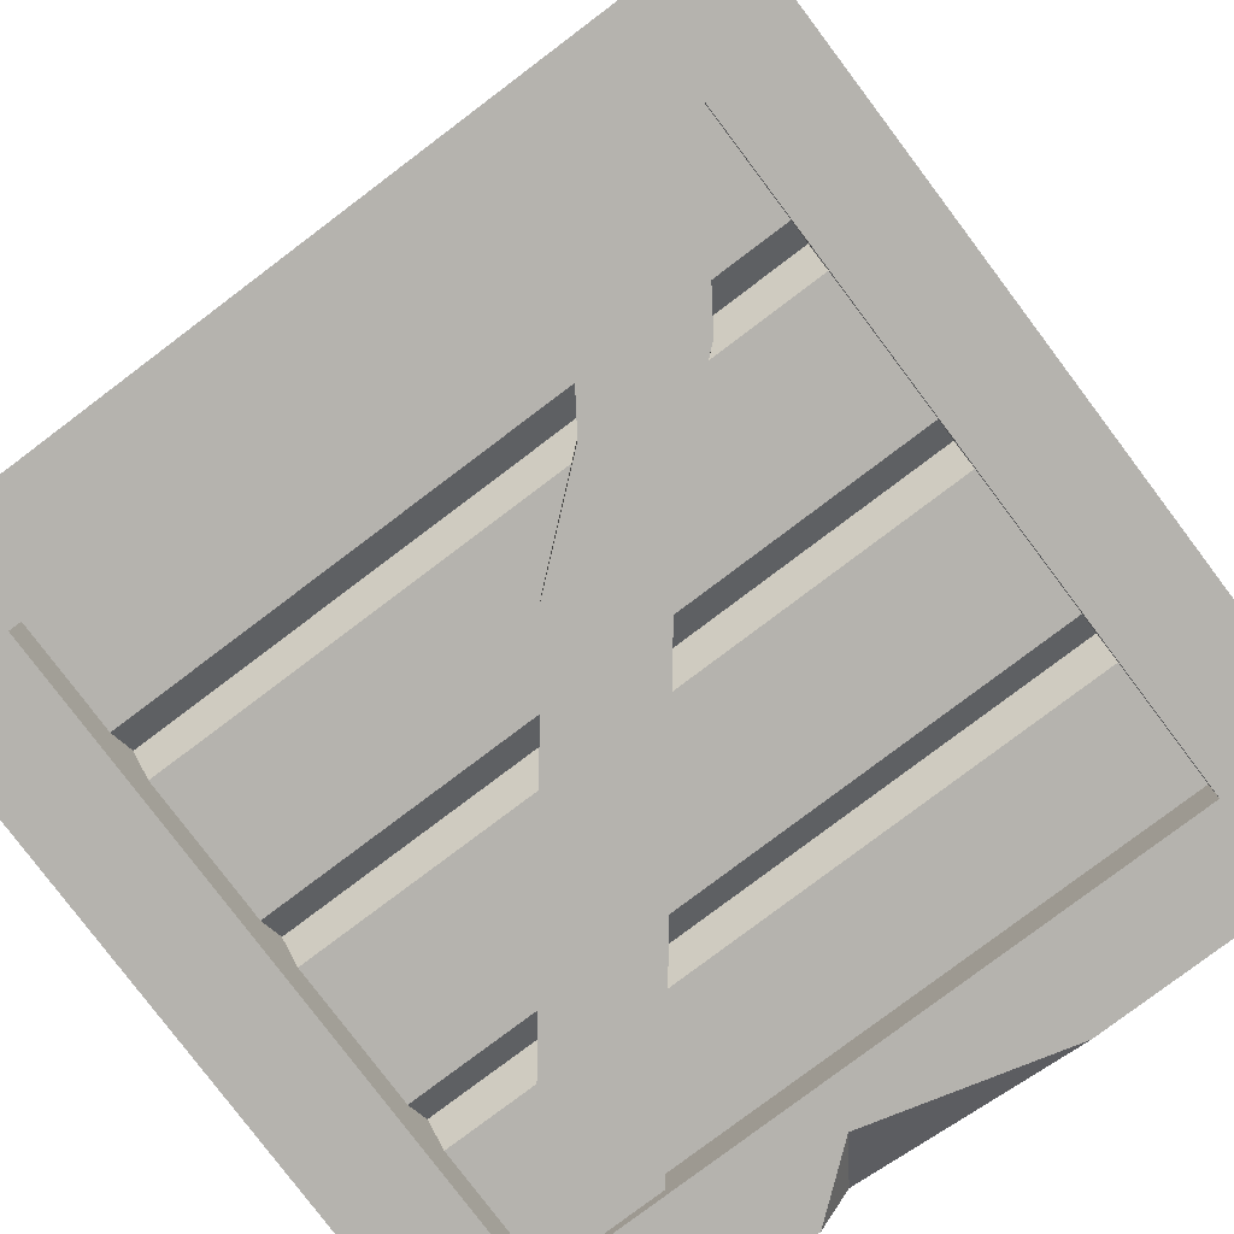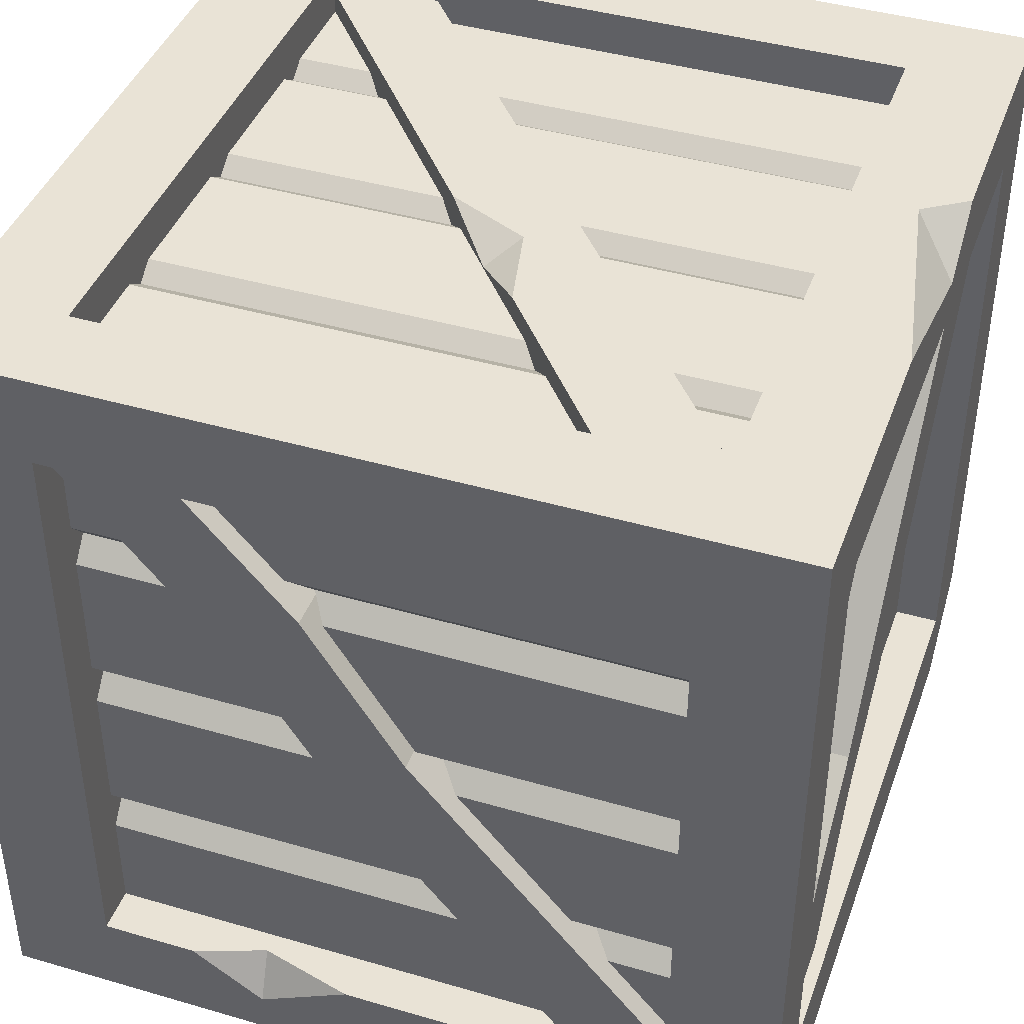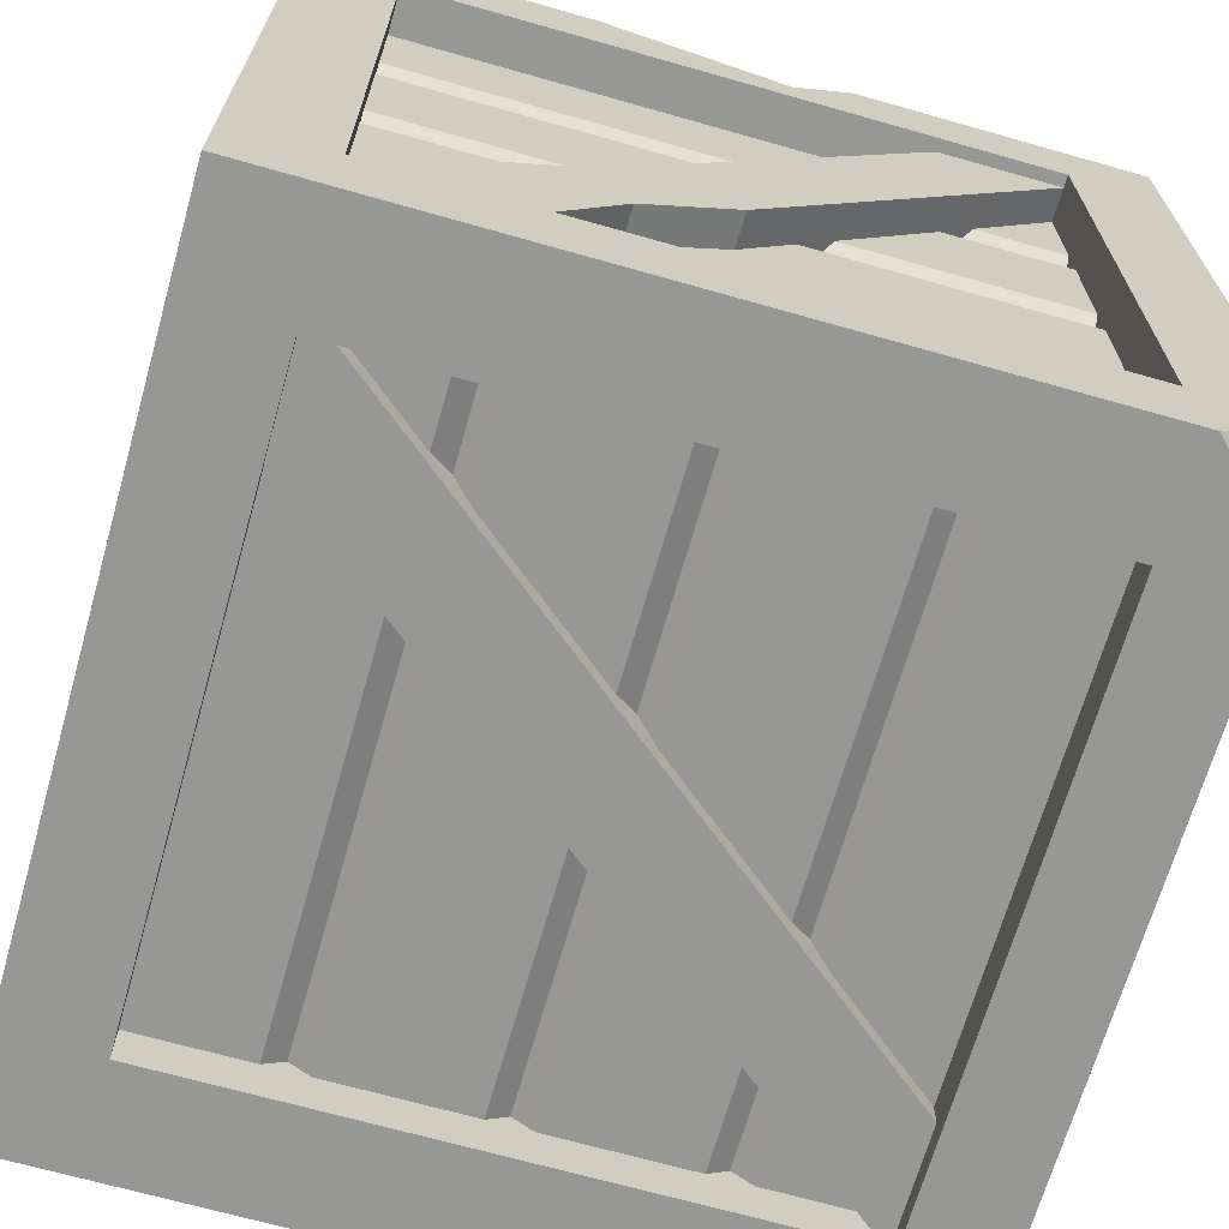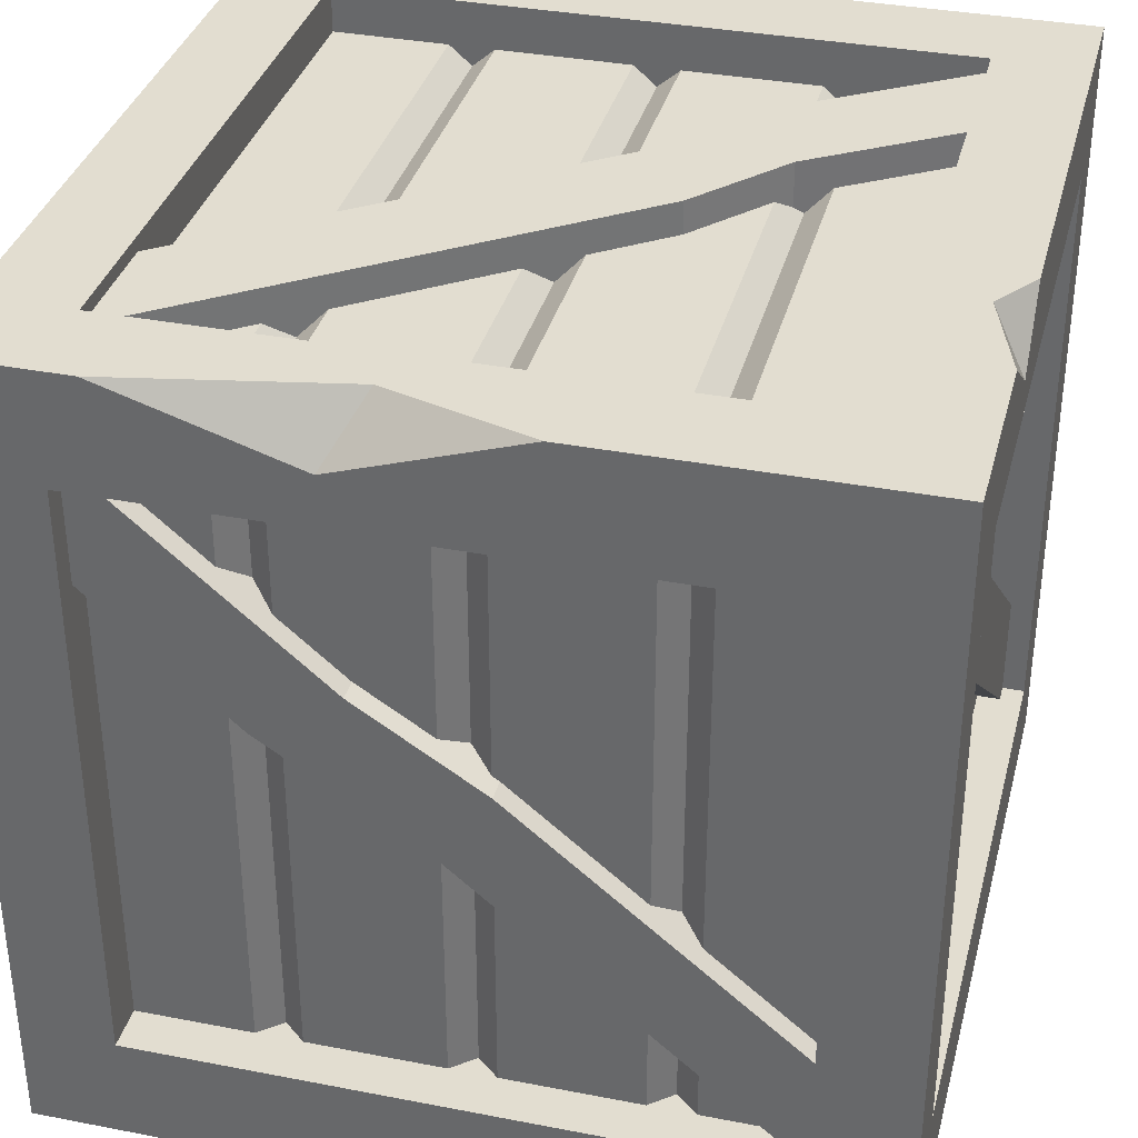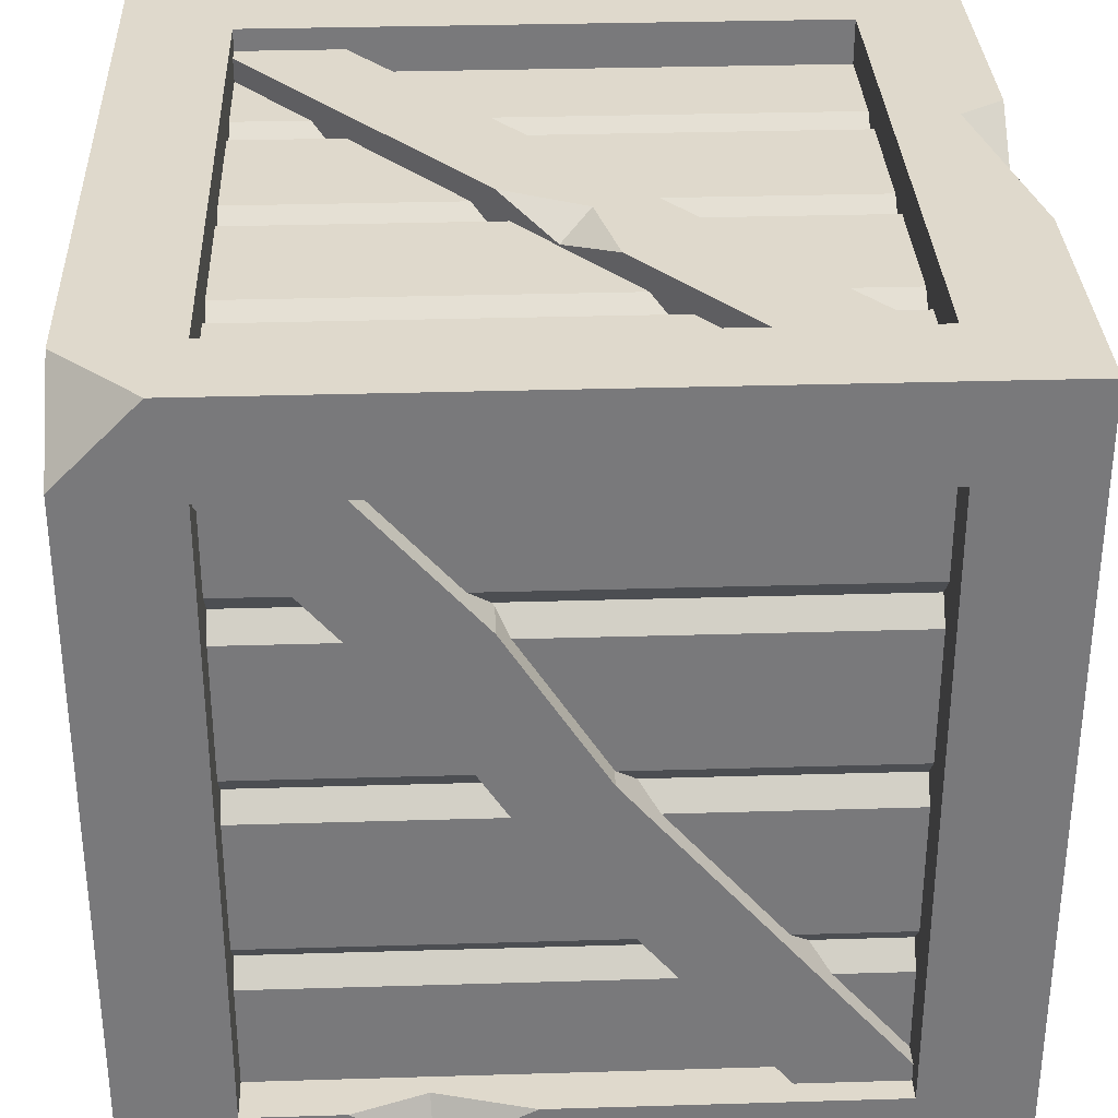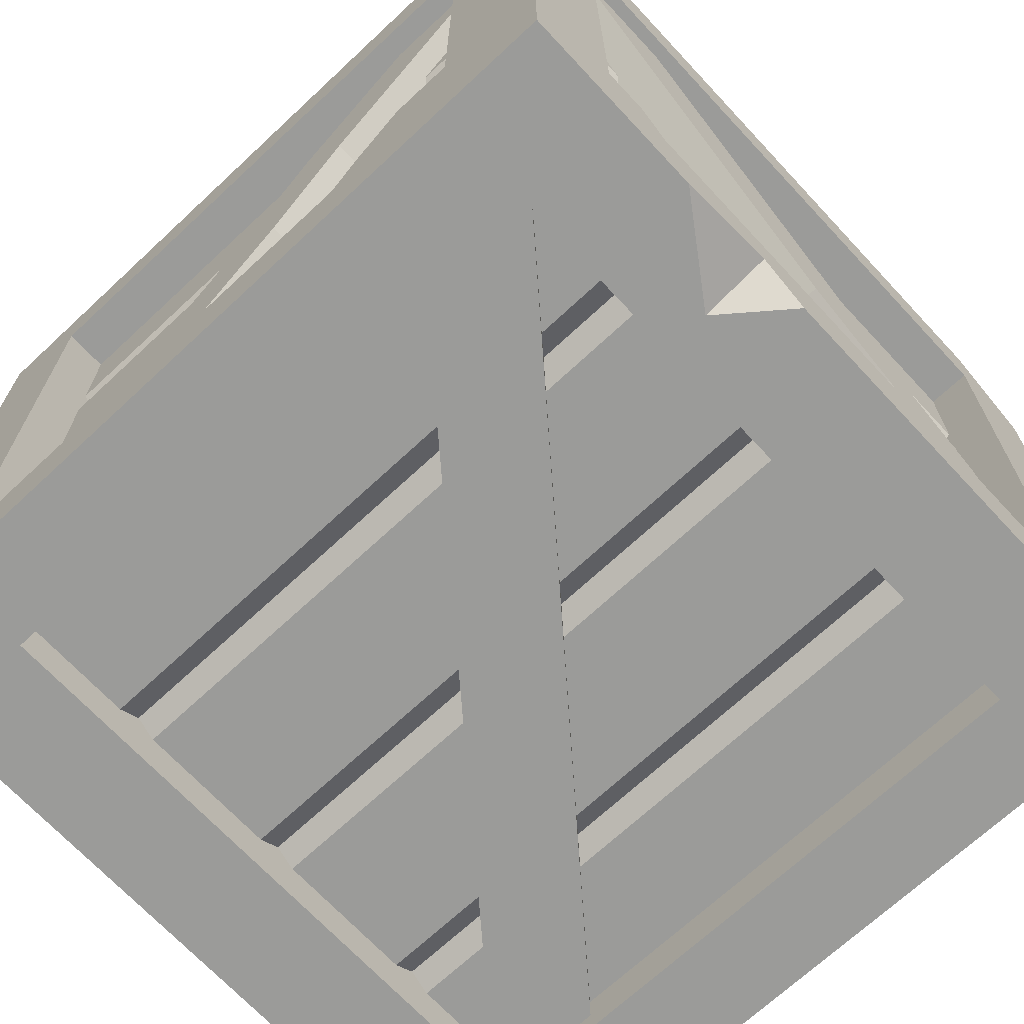
<metadata>
{"format":"obj","ext":"obj","renderer":"f3d","projection":"perspective","resolution":1024,"background":"white","views":[{"elev":-79.9,"azim":37.0,"up":"+Z"},{"elev":42.0,"azim":109.3,"up":"+Y"},{"elev":-68.1,"azim":164.1,"up":"+Y"},{"elev":35.2,"azim":-75.6,"up":"+Z"},{"elev":32.3,"azim":87.6,"up":"+Y"},{"elev":-69.6,"azim":-47.0,"up":"+Y"}]}
</metadata>
<code>
o SM_Prop_Crate_01
v 29.61 36.22 -29.61
v -29.61 36.22 18.02
v 29.61 36.22 -18.11
v -29.61 36.22 29.52
v 0.5231 36.22 5.285
v 4.209 36.22 -2.538
v 12.61 36.22 -4.441
v -29.61 -36.22 29.52
v -29.61 -36.22 18.02
v 29.61 -36.22 -18.11
v 29.61 -36.22 -29.61
v 6.789 34.16 0.2436
v 29.61 30.37 -29.61
v -29.61 30.37 18.02
v -29.61 30.37 29.52
v 0.5231 30.37 5.285
v 12.61 30.37 -4.441
v 29.61 30.37 -18.11
v 6.789 30.37 0.2436
v -29.61 -30.37 18.02
v 29.61 -30.37 -29.61
v 29.61 -30.37 -18.11
v -29.61 -30.37 29.52
v 11.94 -9.288 37.05
v -18.07 29.61 37.05
v 0.4361 -9.288 37.05
v -29.57 29.61 37.05
v -29.57 29.61 -37.14
v -18.07 29.61 -37.14
v 0.4361 -9.288 -37.14
v 11.94 -9.288 -37.14
v 29.57 -29.61 37.05
v 20.66 -16.58 37.05
v 18.07 -29.61 37.05
v 9.156 -16.58 37.05
v 9.156 -16.58 -37.14
v 20.66 -16.58 -37.14
v 18.07 -29.61 -37.14
v 29.57 -29.61 -37.14
v 11.94 -9.288 29.08
v -18.07 29.61 29.08
v -29.57 29.61 29.08
v 0.4361 -9.288 29.08
v 29.57 -29.61 29.08
v 20.66 -16.58 29.08
v 9.156 -16.58 29.08
v 18.07 -29.61 29.08
v -18.07 29.61 -29.17
v 11.94 -9.288 -29.17
v 0.4361 -9.288 -29.17
v -29.57 29.61 -29.17
v 20.66 -16.58 -29.17
v 29.57 -29.61 -29.17
v 18.07 -29.61 -29.17
v 9.156 -16.58 -29.17
v 36.13 -3.249 3.797
v 36.13 1.866 -2.905
v 36.13 8.35 11.24
v 36.13 16.31 6.241
v -36.13 16.31 6.241
v -36.13 1.866 -2.905
v -36.13 8.35 11.24
v -36.13 -3.249 3.797
v 36.13 -29.61 -29.61
v 36.13 -29.61 -18.11
v -36.13 -29.61 -18.11
v -36.13 -29.61 -29.61
v -36.13 29.61 29.52
v -36.13 29.61 18.02
v 36.13 29.61 18.02
v 36.13 29.61 29.52
v 30.84 1.866 -2.905
v 30.84 16.31 6.241
v 30.84 8.35 11.24
v 30.84 -3.249 3.797
v 30.84 -29.61 -29.61
v 30.84 -29.61 -18.11
v 30.84 29.61 18.02
v 30.84 29.61 29.52
v -30.84 16.31 6.241
v -30.84 1.866 -2.905
v -30.84 -3.249 3.797
v -30.84 8.35 11.24
v -30.84 -29.61 -29.61
v -30.84 -29.61 -18.11
v -30.84 29.61 18.02
v -30.84 29.61 29.52
v 34 -15.3 34
v 34 -15.3 -34
v 34 -2.589 34
v 34 -2.589 -34
v -18.91 34 -34
v -34 34 -34
v -18.91 34 34
v -34 34 34
v -34 -2.589 34
v -34 -2.589 -34
v -34 -15.3 34
v -34 -15.3 -34
v 18.99 -34 34
v 18.99 -34 -34
v 34 -34 34
v 34 -34 -34
v 34 14.41 34
v 34 14.41 -34
v 32.15 16.56 32.15
v 32.15 16.56 -32.15
v -34 14.41 34
v -32.15 16.56 32.15
v -32.15 16.56 -32.15
v -34 14.41 -34
v 34 34 34
v 34 18.71 34
v 34 34 -34
v 34 18.71 -34
v -34 18.71 34
v 18.99 34 34
v 17.04 32.69 34
v 15.09 34 34
v 1.986 34 34
v 0.03824 32.69 34
v -1.91 34 34
v -15.01 34 34
v -16.96 32.69 34
v -34 18.71 -34
v -16.96 32.69 -34
v -15.01 34 -34
v -1.91 34 -34
v 0.03824 32.69 -34
v 1.986 34 -34
v 15.09 34 -34
v 17.04 32.69 -34
v 18.99 34 -34
v -34 -19.59 34
v 34 -19.59 34
v -32.15 -17.44 32.15
v 32.15 -17.44 32.15
v 34 -19.59 -34
v 32.15 -17.44 -32.15
v -34 -19.59 -34
v -32.15 -17.44 -32.15
v -34 -34 34
v -18.91 -34 34
v -16.96 -32.69 34
v -15.01 -34 34
v 17.04 -32.69 34
v -1.91 -34 34
v 0.03824 -32.69 34
v 1.986 -34 34
v 15.09 -34 34
v -34 -34 -34
v -18.91 -34 -34
v 17.04 -32.69 -34
v 15.09 -34 -34
v -16.96 -32.69 -34
v 1.986 -34 -34
v 0.03824 -32.69 -34
v -1.91 -34 -34
v -15.01 -34 -34
v 32.15 -0.4416 32.15
v 32.15 -0.4416 -32.15
v -32.15 -0.4416 32.15
v -32.15 -0.4416 -32.15
v -34 1.705 34
v 34 1.705 34
v 34 1.705 -34
v -34 1.705 -34
v -38.33 -38.33 38.33
v -38.33 -38.33 -30.66
v -29.57 -38.33 28.09
v -34.79 -38.33 -34.2
v -29.57 -38.33 -28.09
v -38.33 38.33 -38.33
v -29.57 29.61 -38.33
v -38.33 -30.66 -38.33
v -34.49 -34.5 -38.33
v -29.57 -29.61 -38.33
v -38.33 -29.61 28.09
v -38.33 -34.8 -34.19
v -38.33 -29.61 -28.09
v -38.33 29.61 -28.09
v -29.57 -29.61 -28.09
v -29.57 -29.61 28.09
v -29.57 29.61 -28.09
v -38.33 29.61 28.09
v -29.57 29.61 28.09
v -29.57 -29.61 38.33
v -29.57 29.61 38.33
v -38.33 38.33 38.33
v -38.33 26.24 38.33
v -38.33 -8.068 38.33
v -34.13 5.51 38.33
v -38.33 8.785 32.8
v -29.57 38.33 28.09
v -29.57 38.33 -28.09
v 29.57 29.61 38.33
v 29.57 29.61 28.09
v 30.66 38.33 38.33
v 34.49 34.5 38.33
v 34.79 38.33 34.2
v 38.33 30.66 38.33
v 38.33 34.8 34.19
v 38.33 38.33 30.66
v 29.57 38.33 28.09
v -20.95 -38.33 38.33
v 38.33 -38.33 38.33
v 29.57 -29.61 38.33
v -7.234 -38.33 38.33
v -11.64 -35.37 38.33
v 29.57 -38.33 28.09
v -12.11 -38.33 32.22
v 38.33 -38.33 -38.33
v 29.57 -38.33 -28.09
v -30.66 -38.33 -38.33
v 29.57 -29.61 -38.33
v 38.33 38.33 -38.33
v 29.57 29.61 -38.33
v 38.33 -29.61 -28.09
v 38.33 -29.61 28.09
v 38.33 -29.61 18.99
v 38.33 -34.15 12.03
v 38.33 -29.61 3.241
v 38.33 29.61 -28.09
v 29.57 -29.61 -28.09
v 29.57 -29.61 28.09
v 29.57 29.61 -28.09
v 35.94 -29.61 12.25
v 38.33 29.61 28.09
v 29.57 38.33 -28.09
v -10.9 38.33 -38.33
v 12.52 38.33 -38.33
v -5.01 33.58 -38.33
v -8.069 38.33 -34.22
v -34.13 5.51 38.33
v 38.33 -34.15 12.03
v -11.64 -35.37 38.33
f 1 2 3
f 4 5 2
f 5 6 2
f 2 6 3
f 3 6 7
f 8 9 10
f 10 9 11
f 5 12 6
f 6 12 7
f 1 13 2
f 2 13 14
f 4 15 5
f 5 15 16
f 7 17 3
f 3 17 18
f 5 16 12
f 12 16 19
f 19 17 12
f 12 17 7
f 9 20 11
f 11 20 21
f 10 22 8
f 8 22 23
f 24 25 26
f 26 25 27
f 28 29 30
f 30 29 31
f 32 33 34
f 34 33 35
f 36 37 38
f 38 37 39
f 33 24 35
f 35 24 26
f 30 31 36
f 36 31 37
f 24 40 25
f 25 40 41
f 27 42 26
f 26 42 43
f 32 44 33
f 33 44 45
f 35 46 34
f 34 46 47
f 33 45 24
f 24 45 40
f 26 43 35
f 35 43 46
f 29 48 31
f 31 48 49
f 30 50 28
f 28 50 51
f 37 52 39
f 39 52 53
f 38 54 36
f 36 54 55
f 31 49 37
f 37 49 52
f 36 55 30
f 30 55 50
f 56 57 58
f 58 57 59
f 60 61 62
f 62 61 63
f 64 57 65
f 65 57 56
f 63 61 66
f 66 61 67
f 68 69 62
f 62 69 60
f 59 70 58
f 58 70 71
f 57 72 59
f 59 72 73
f 58 74 56
f 56 74 75
f 64 76 57
f 57 76 72
f 56 75 65
f 65 75 77
f 59 73 70
f 70 73 78
f 71 79 58
f 58 79 74
f 60 80 61
f 61 80 81
f 63 82 62
f 62 82 83
f 61 81 67
f 67 81 84
f 66 85 63
f 63 85 82
f 69 86 60
f 60 86 80
f 62 83 68
f 68 83 87
f 88 89 90
f 90 89 91
f 92 93 94
f 94 93 95
f 96 97 98
f 98 97 99
f 100 101 102
f 102 101 103
f 89 99 91
f 91 99 97
f 98 88 96
f 96 88 90
f 104 105 106
f 106 105 107
f 108 104 109
f 109 104 106
f 109 110 108
f 108 110 111
f 105 111 107
f 107 111 110
f 112 113 114
f 114 113 115
f 116 113 95
f 112 117 113
f 117 118 113
f 119 120 118
f 120 121 118
f 118 121 113
f 122 123 121
f 123 124 121
f 94 95 124
f 95 113 124
f 113 121 124
f 93 125 95
f 95 125 116
f 115 125 114
f 93 92 125
f 92 126 125
f 127 128 126
f 128 129 126
f 126 129 125
f 130 131 129
f 131 132 129
f 133 114 132
f 114 125 132
f 125 129 132
f 134 135 136
f 136 135 137
f 135 138 137
f 137 138 139
f 138 140 139
f 139 140 141
f 136 141 134
f 134 141 140
f 142 143 134
f 102 135 100
f 143 144 134
f 134 144 135
f 144 145 135
f 100 135 146
f 147 148 145
f 145 148 135
f 148 149 135
f 150 146 149
f 149 146 135
f 102 103 135
f 135 103 138
f 103 101 138
f 151 140 152
f 101 153 138
f 138 153 140
f 153 154 140
f 152 140 155
f 156 157 154
f 154 157 140
f 157 158 140
f 159 155 158
f 158 155 140
f 134 140 142
f 142 140 151
f 90 91 160
f 160 91 161
f 96 90 162
f 162 90 160
f 162 163 96
f 96 163 97
f 91 97 161
f 161 97 163
f 164 165 108
f 108 165 104
f 165 166 104
f 104 166 105
f 166 167 105
f 105 167 111
f 108 111 164
f 164 111 167
f 121 129 122
f 122 129 128
f 118 132 119
f 119 132 131
f 124 126 94
f 94 126 92
f 122 128 123
f 123 128 127
f 119 131 120
f 120 131 130
f 112 114 117
f 117 114 133
f 145 159 147
f 147 159 158
f 149 156 150
f 150 156 154
f 151 152 142
f 142 152 143
f 144 155 145
f 145 155 159
f 148 157 149
f 149 157 156
f 146 153 100
f 100 153 101
f 168 169 170
f 171 172 169
f 172 170 169
f 173 174 175
f 176 175 177
f 175 174 177
f 168 178 169
f 179 169 180
f 178 180 169
f 173 175 181
f 179 180 175
f 180 181 175
f 182 183 172
f 172 183 170
f 184 182 174
f 174 182 177
f 183 182 178
f 178 182 180
f 182 184 180
f 180 184 181
f 178 185 183
f 183 185 186
f 183 186 187
f 187 186 188
f 189 190 188
f 168 187 191
f 190 192 188
f 188 192 187
f 192 191 187
f 168 191 178
f 189 185 190
f 190 185 193
f 185 178 193
f 178 191 193
f 186 184 194
f 194 184 195
f 185 181 186
f 186 181 184
f 181 185 173
f 173 185 189
f 173 189 195
f 195 189 194
f 188 186 196
f 196 186 197
f 198 199 200
f 201 202 199
f 199 202 200
f 200 202 203
f 186 194 197
f 197 194 204
f 168 205 187
f 206 207 208
f 205 209 187
f 187 209 207
f 209 208 207
f 168 170 205
f 206 208 210
f 205 170 211
f 170 210 211
f 210 208 211
f 212 213 214
f 171 214 172
f 172 214 213
f 213 212 210
f 210 212 206
f 212 215 216
f 216 215 217
f 212 218 206
f 219 206 220
f 220 206 221
f 206 218 221
f 218 222 221
f 218 212 223
f 223 212 216
f 224 213 225
f 225 213 210
f 226 217 224
f 224 217 215
f 225 219 224
f 218 224 222
f 220 227 219
f 219 227 224
f 227 222 224
f 224 218 226
f 226 218 223
f 219 225 228
f 228 225 197
f 225 207 197
f 197 207 196
f 197 204 226
f 226 204 229
f 228 197 223
f 223 197 226
f 173 230 174
f 216 217 231
f 230 232 174
f 174 232 217
f 232 231 217
f 174 217 184
f 184 217 226
f 184 226 195
f 195 226 229
f 216 231 229
f 229 231 195
f 231 233 195
f 173 195 230
f 195 233 230
f 187 207 183
f 183 207 225
f 183 225 170
f 170 225 210
f 182 224 177
f 177 224 215
f 212 214 215
f 176 177 214
f 177 215 214
f 172 213 182
f 182 213 224
f 106 107 113
f 113 107 115
f 109 106 116
f 116 106 113
f 116 125 109
f 109 125 110
f 107 110 115
f 115 110 125
f 160 161 165
f 165 161 166
f 162 160 164
f 164 160 165
f 164 167 162
f 162 167 163
f 161 163 166
f 166 163 167
f 137 139 88
f 88 139 89
f 136 137 98
f 98 137 88
f 98 99 136
f 136 99 141
f 139 141 89
f 89 141 99
f 117 133 118
f 118 133 132
f 120 130 121
f 121 130 129
f 123 127 124
f 124 127 126
f 150 154 146
f 146 154 153
f 147 158 148
f 148 158 157
f 143 152 144
f 144 152 155
f 189 188 198
f 199 198 196
f 188 196 198
f 206 201 207
f 199 196 201
f 201 196 207
f 206 219 201
f 202 201 228
f 228 201 219
f 216 203 223
f 202 228 203
f 223 203 228
f 216 229 203
f 200 203 204
f 229 204 203
f 189 198 194
f 200 204 198
f 198 204 194
f 214 171 176
f 169 179 171
f 175 176 179
f 176 171 179
f 231 232 233
f 233 232 230
f 234 193 191
f 191 192 234
f 234 192 190
f 190 193 234
f 235 227 220
f 220 221 235
f 235 221 222
f 222 227 235
f 236 209 205
f 205 211 236
f 236 211 208
f 208 209 236

</code>
